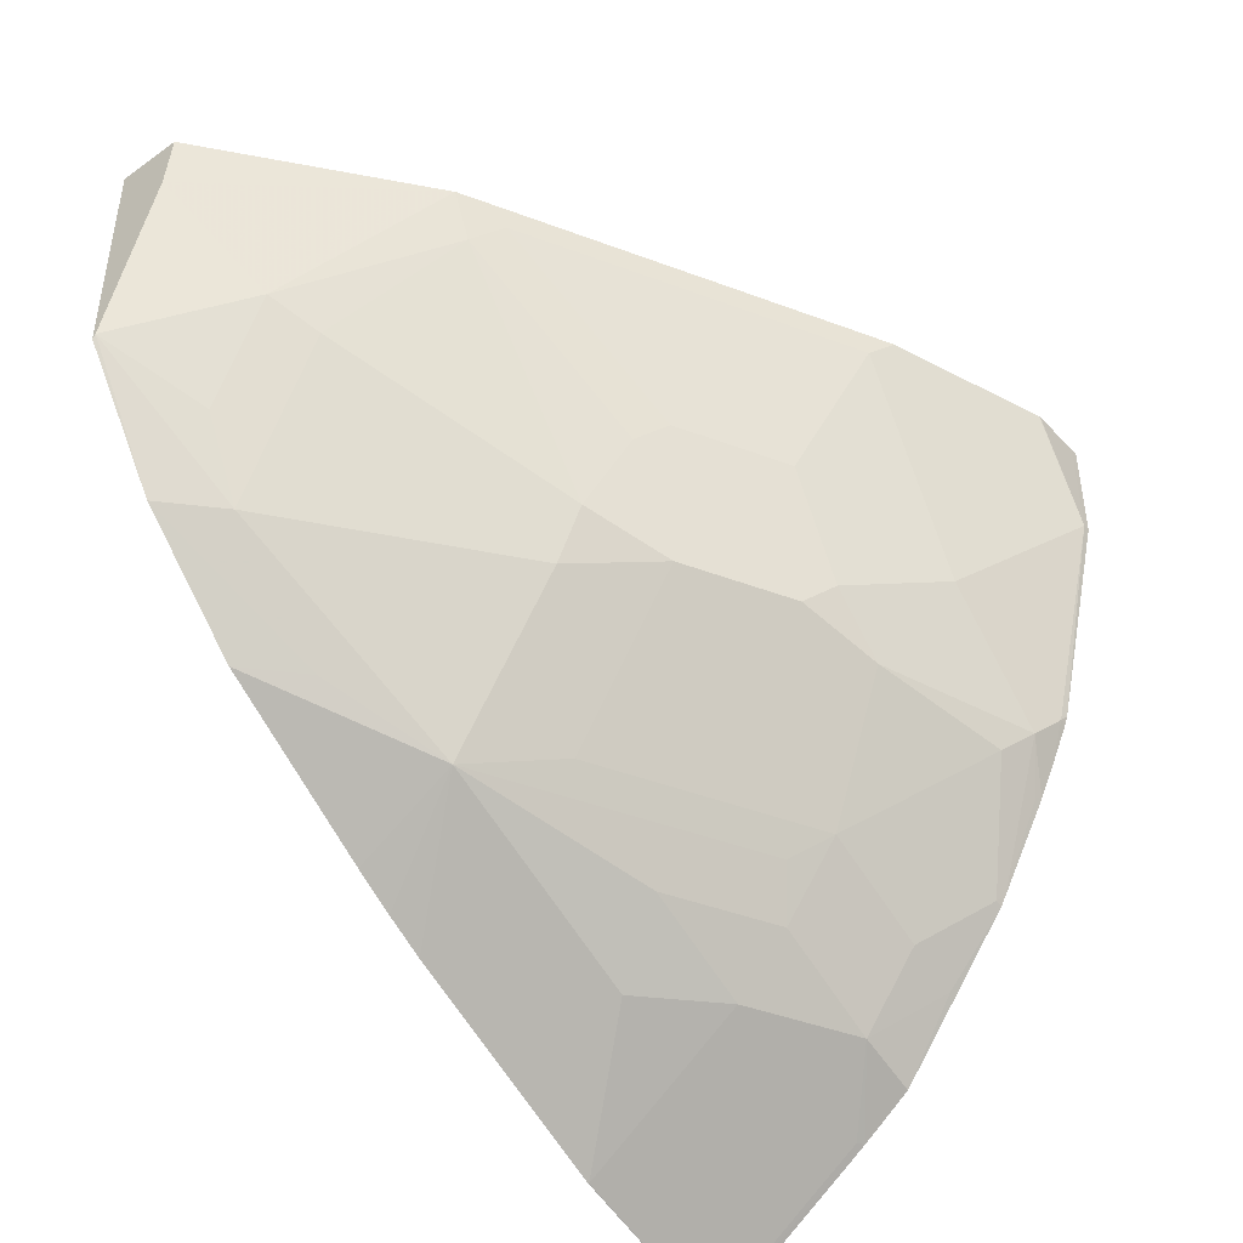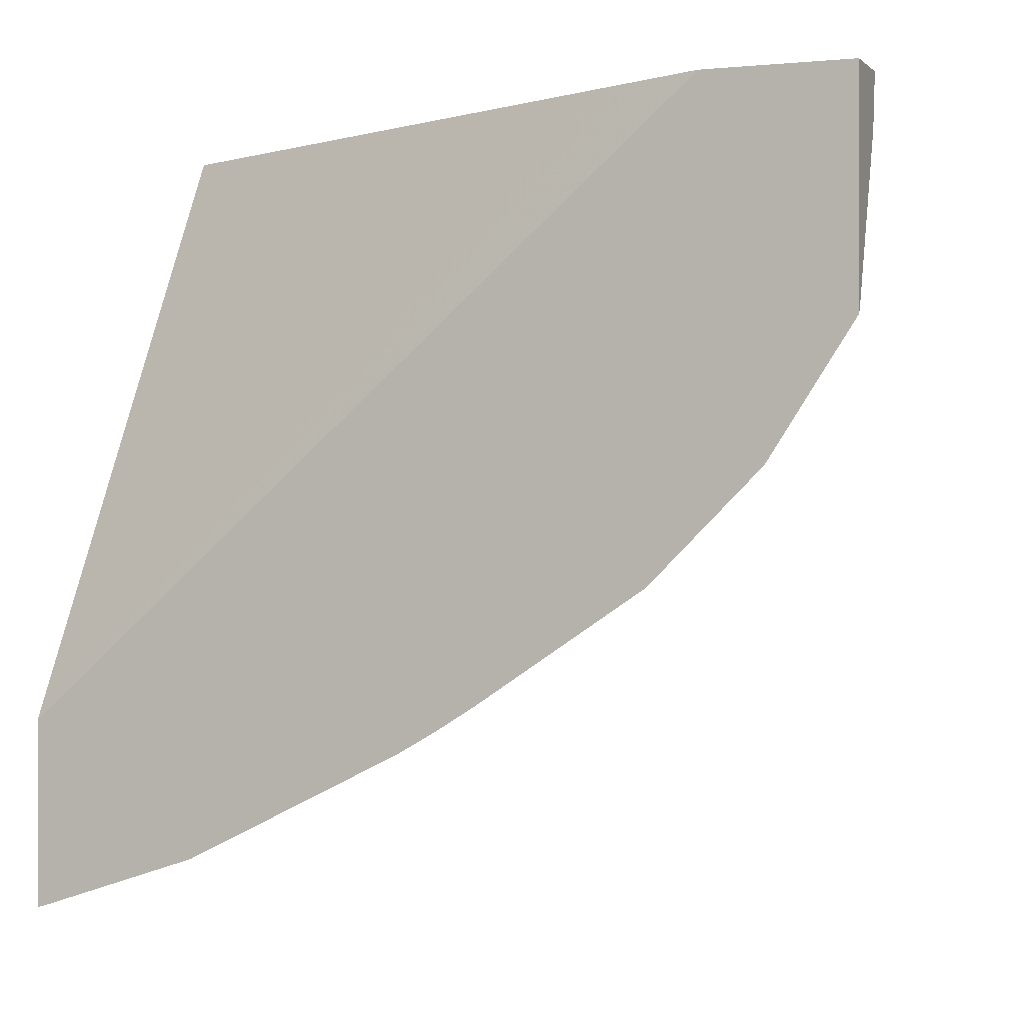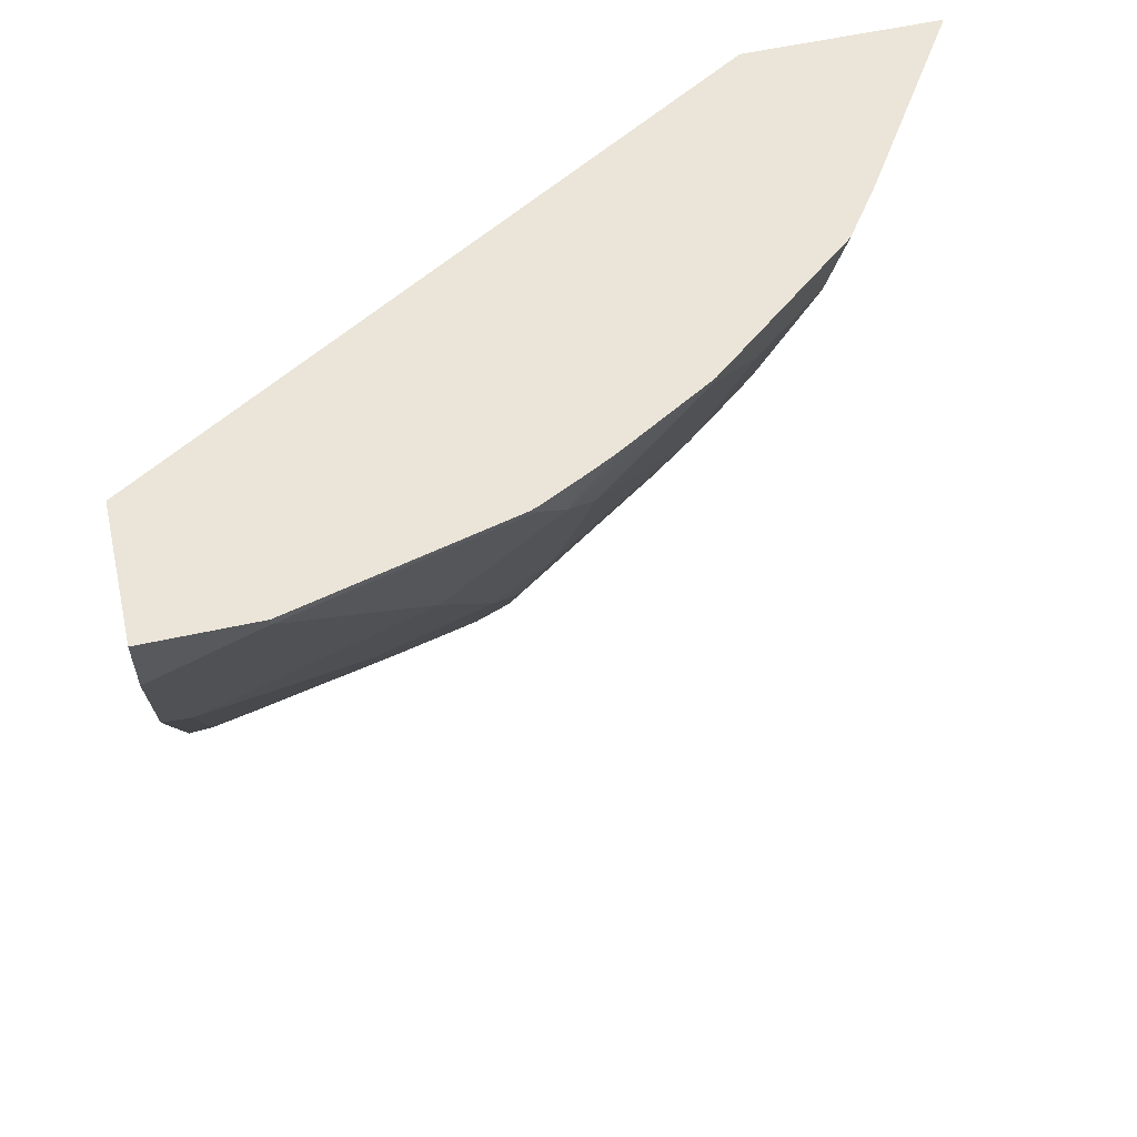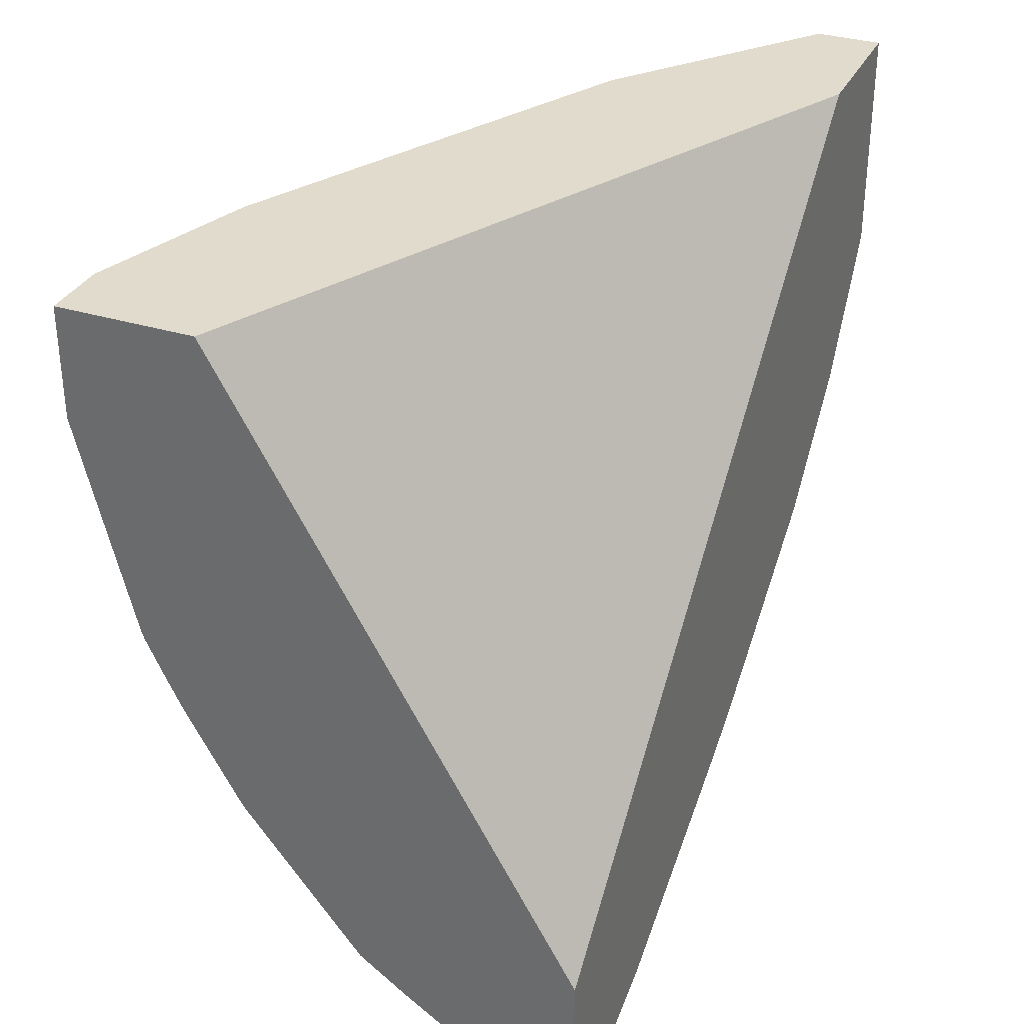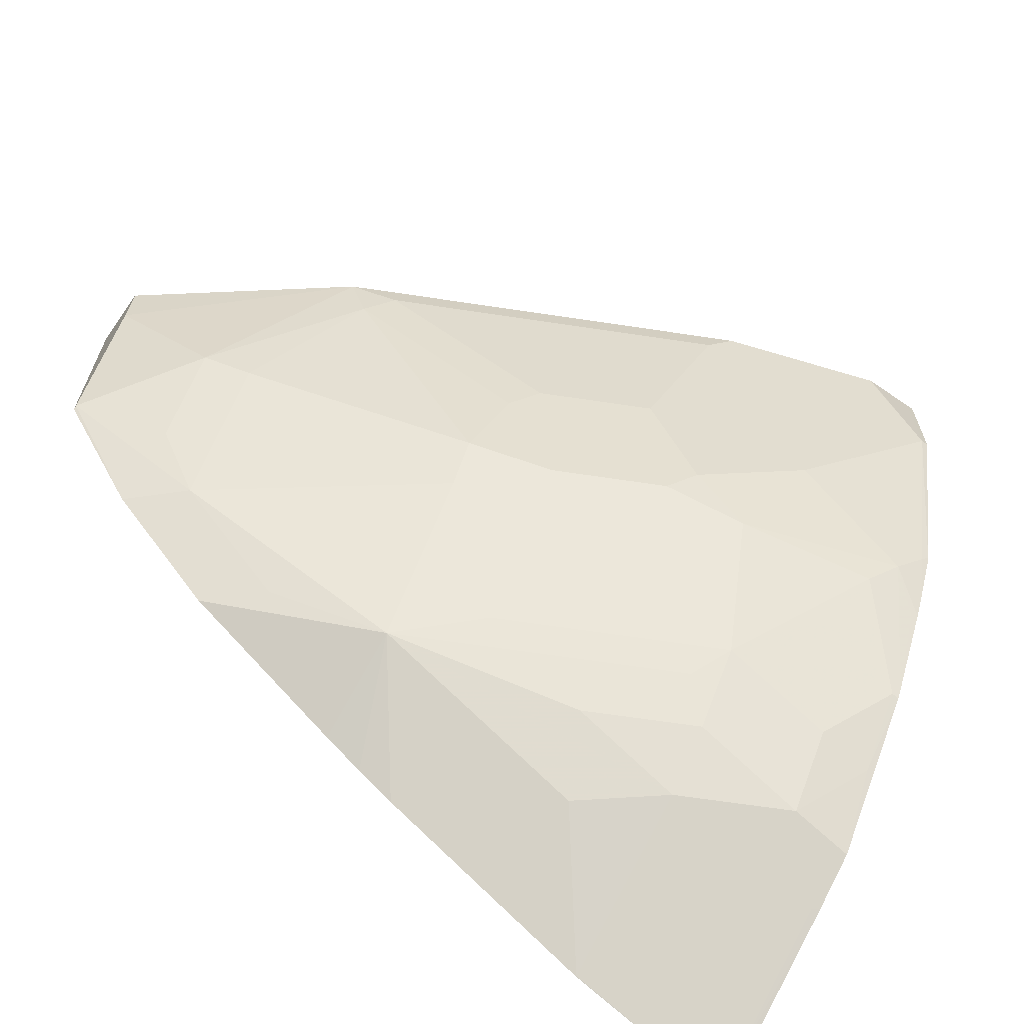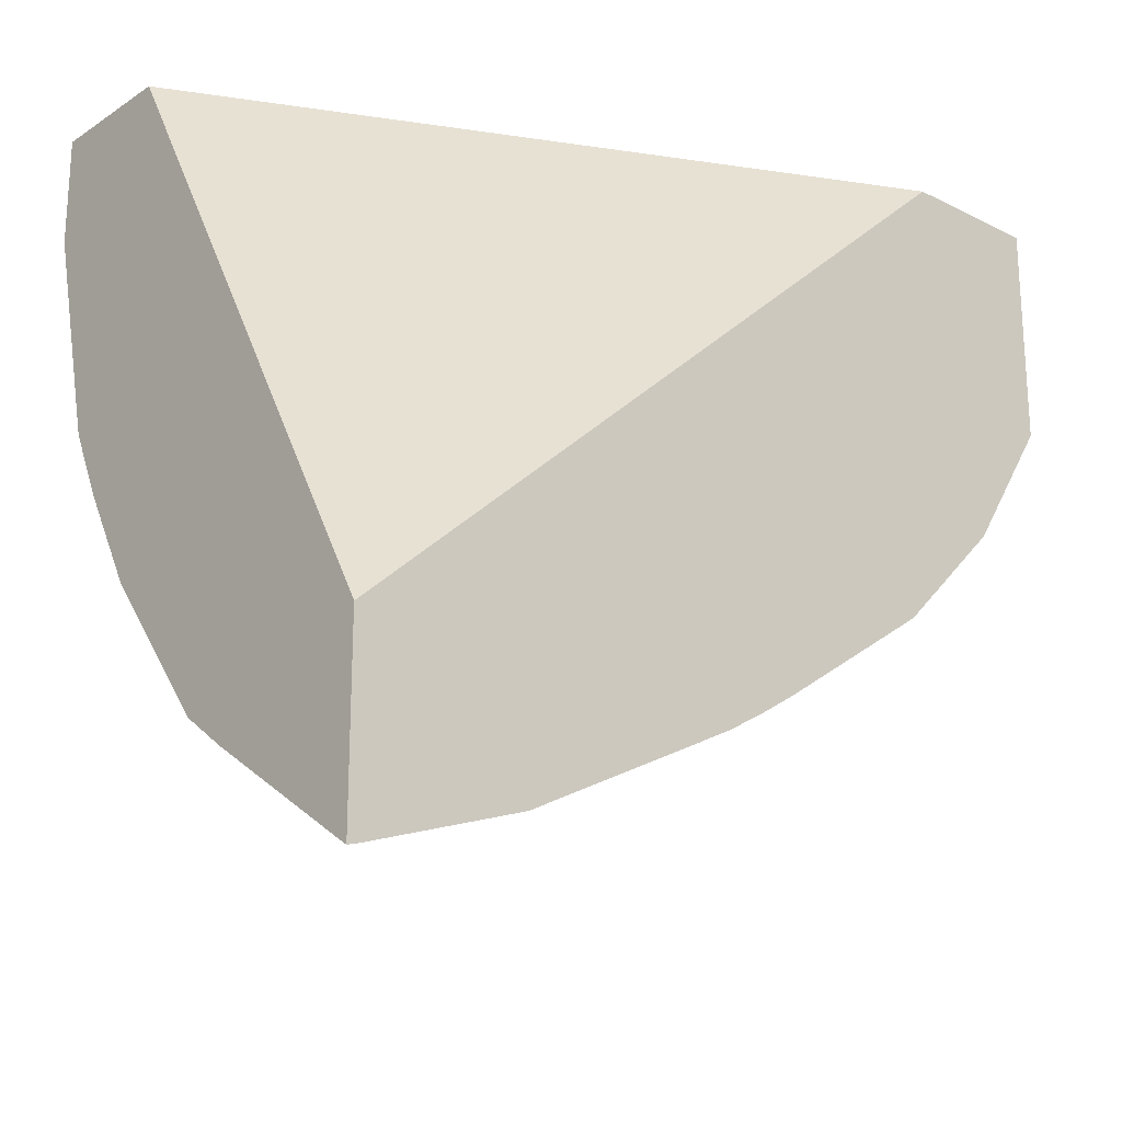
<metadata>
{"format":"obj","ext":"obj","renderer":"f3d","projection":"perspective","resolution":1024,"background":"white","views":[{"elev":-44.2,"azim":39.7,"up":"+Z"},{"elev":-0.1,"azim":-68.9,"up":"+Z"},{"elev":59.0,"azim":77.4,"up":"+Y"},{"elev":33.2,"azim":-157.0,"up":"+Z"},{"elev":-65.5,"azim":54.8,"up":"+Z"},{"elev":-21.2,"azim":-131.4,"up":"+Z"}]}
</metadata>
<code>
v 0.3266 -0.4669 -0.0004911
v 0.2769 -0.4669 -0.0004911
v 0.3266 -0.4696 -0.0004911
v 0.3266 -0.4669 -0.04086
v 0.1495 -0.4669 -0.2241
v 0.2722 -0.4762 -0.0004911
v 0.3265 -0.49 -0.0004911
v 0.3266 -0.4696 -0.04086
v 0.3072 -0.4669 -0.1198
v 0.1495 -0.4669 -0.2934
v 0.1495 -0.7214 -0.0004911
v 0.1632 -0.6942 -0.0004911
v 0.1698 -0.6809 -0.0004911
v 0.3264 -0.4905 -0.0004911
v 0.3062 -0.4696 -0.1225
v 0.3011 -0.5206 -0.09189
v 0.3062 -0.4669 -0.1225
v 0.1512 -0.4669 -0.2924
v 0.1497 -0.4696 -0.2926
v 0.1495 -0.4696 -0.2927
v 0.1495 -0.7756 -0.0004911
v 0.306 -0.5517 -0.0004911
v 0.3011 -0.5615 -0.01021
v 0.3062 -0.5309 -0.04086
v 0.3011 -0.4798 -0.1327
v 0.2993 -0.4669 -0.137
v 0.2807 -0.5819 -0.07148
v 0.2807 -0.5615 -0.1123
v 0.2124 -0.4669 -0.2516
v 0.1495 -0.47 -0.2926
v 0.211 -0.4696 -0.2518
v 0.1497 -0.5309 -0.2722
v 0.1495 -0.7756 -0.0832
v 0.1736 -0.7756 -0.0004911
v 0.2791 -0.6056 -0.0004911
v 0.2399 -0.6839 -0.01021
v 0.2935 -0.49 -0.1429
v 0.2751 -0.4669 -0.1811
v 0.2926 -0.4696 -0.1497
v 0.2934 -0.4669 -0.1488
v 0.2807 -0.541 -0.1327
v 0.2603 -0.6227 -0.07148
v 0.2527 -0.6329 -0.08168
v 0.2399 -0.6431 -0.1123
v 0.2527 -0.6125 -0.1225
v 0.2731 -0.5717 -0.1225
v 0.2305 -0.4669 -0.2385
v 0.2314 -0.49 -0.2314
v 0.1495 -0.5309 -0.2723
v 0.211 -0.5309 -0.2314
v 0.1495 -0.531 -0.2722
v 0.1889 -0.5615 -0.2348
v 0.1889 -0.6431 -0.194
v 0.1495 -0.6127 -0.2314
v 0.1495 -0.7442 -0.1317
v 0.1507 -0.7756 -0.08168
v 0.1712 -0.7756 -0.02019
v 0.2314 -0.7008 -0.0004911
v 0.2383 -0.6872 -0.0004911
v 0.2322 -0.6942 -0.02045
v 0.2731 -0.4696 -0.1837
v 0.2527 -0.5309 -0.1837
v 0.273 -0.4669 -0.1846
v 0.2297 -0.6431 -0.1327
v 0.1991 -0.7248 -0.07148
v 0.2118 -0.6125 -0.1837
v 0.2518 -0.4696 -0.211
v 0.2527 -0.49 -0.2042
v 0.2314 -0.5309 -0.211
v 0.211 -0.5717 -0.211
v 0.2195 -0.5819 -0.194
v 0.1684 -0.7248 -0.1327
v 0.1684 -0.6839 -0.1735
v 0.1495 -0.7033 -0.1725
v 0.1495 -0.6419 -0.2138
v 0.1495 -0.627 -0.2231
v 0.1495 -0.7238 -0.1521
v 0.1701 -0.7418 -0.1021
v 0.1906 -0.7418 -0.06127
v 0.2297 -0.5615 -0.194
v 0.2399 -0.541 -0.194
f 36 58 60
f 36 60 42
f 37 61 38
f 37 41 62
f 37 62 61
f 38 40 39
f 38 61 63
f 43 60 44
f 42 60 43
f 44 64 45
f 44 60 65
f 44 65 64
f 45 64 66
f 45 66 62
f 36 59 58
f 41 46 62
f 35 59 36
f 27 36 42
f 33 55 56
f 25 41 37
f 45 62 46
f 27 42 43
f 27 43 44
f 27 44 45
f 27 45 28
f 28 46 41
f 28 45 46
f 29 47 48
f 29 48 31
f 30 32 49
f 31 48 50
f 32 51 49
f 32 50 52
f 32 52 53
f 32 53 54
f 32 54 51
f 34 57 58
f 47 63 67
f 53 76 54
f 48 67 61
f 56 78 79
f 56 79 57
f 57 79 58
f 58 79 60
f 60 79 65
f 61 62 68
f 61 67 63
f 56 72 78
f 62 80 81
f 62 66 80
f 64 65 72
f 65 79 78
f 65 78 72
f 66 71 80
f 69 81 80
f 25 40 26
f 62 81 69
f 47 67 48
f 55 72 56
f 55 77 73
f 48 61 68
f 48 68 62
f 48 62 69
f 48 69 50
f 50 69 70
f 50 70 53
f 50 53 52
f 55 73 72
f 53 71 66
f 53 66 64
f 53 64 72
f 53 72 73
f 53 73 74
f 53 74 75
f 53 75 76
f 53 70 71
f 69 80 70
f 25 39 40
f 2 5 6
f 25 37 38
f 1 40 38
f 1 38 63
f 1 63 47
f 1 47 29
f 1 29 18
f 1 18 10
f 1 10 5
f 1 26 40
f 1 5 2
f 4 8 9
f 5 10 20
f 5 20 30
f 5 30 49
f 5 49 51
f 5 51 54
f 5 54 76
f 3 7 8
f 5 76 75
f 1 17 26
f 1 4 9
f 70 80 71
f 1 2 6
f 1 6 13
f 1 13 12
f 1 12 11
f 1 11 21
f 1 21 34
f 1 9 17
f 1 34 58
f 1 59 35
f 1 35 22
f 1 22 14
f 1 14 7
f 1 7 3
f 1 3 8
f 1 8 4
f 1 58 59
f 25 38 39
f 5 75 74
f 5 77 55
f 16 23 27
f 16 27 28
f 16 28 41
f 16 41 25
f 18 29 19
f 19 30 20
f 19 29 31
f 16 24 23
f 19 31 50
f 19 32 30
f 21 33 56
f 21 56 57
f 21 57 34
f 22 35 23
f 23 35 36
f 23 36 27
f 19 50 32
f 5 74 77
f 15 16 25
f 15 25 26
f 5 55 33
f 5 33 21
f 5 21 11
f 5 11 12
f 5 12 13
f 5 13 6
f 7 14 8
f 15 26 17
f 8 15 9
f 8 16 15
f 9 15 17
f 10 18 19
f 10 19 20
f 14 22 23
f 14 23 24
f 14 24 16
f 8 14 16
f 73 77 74

</code>
